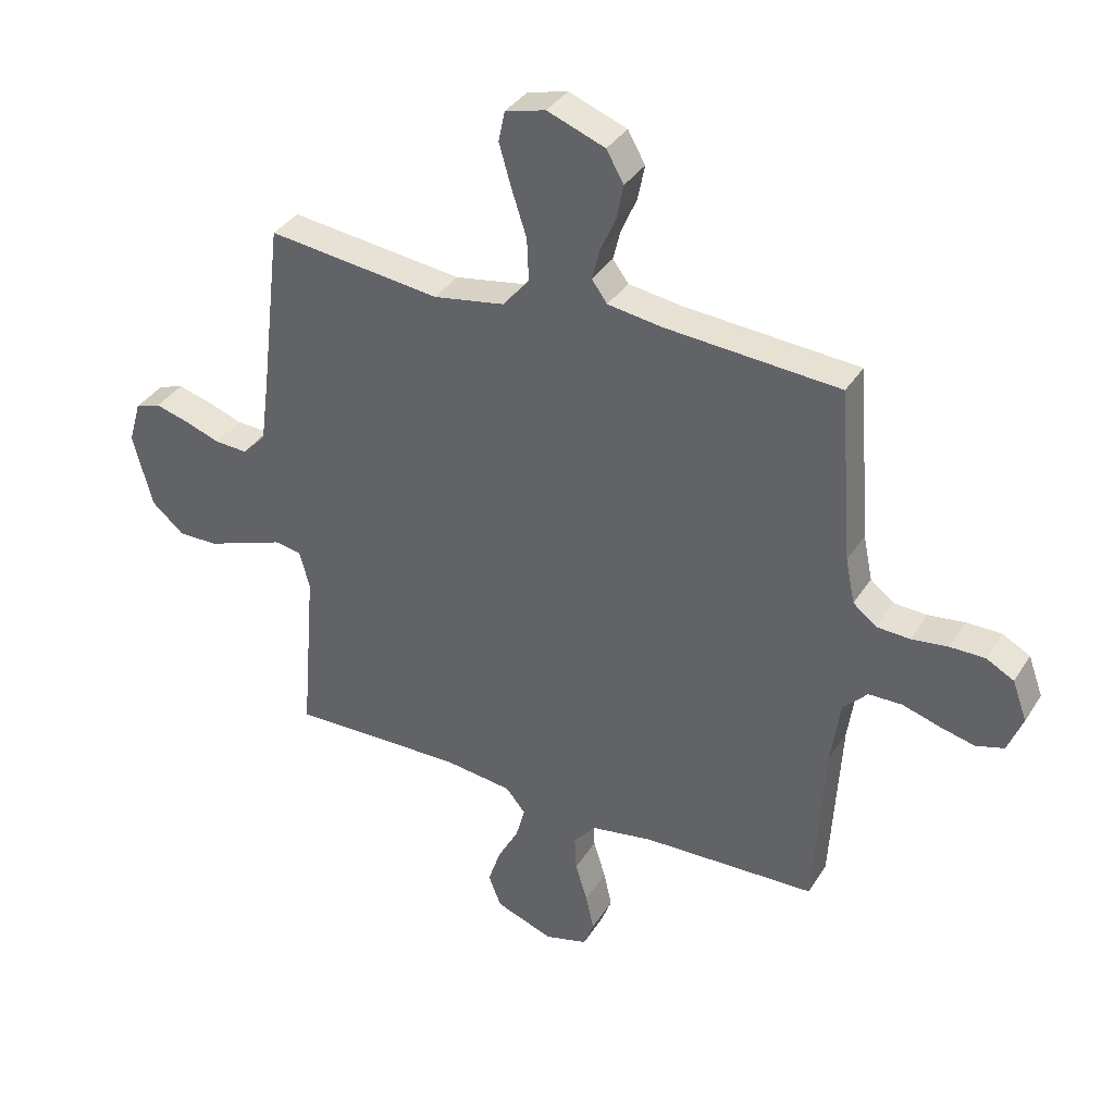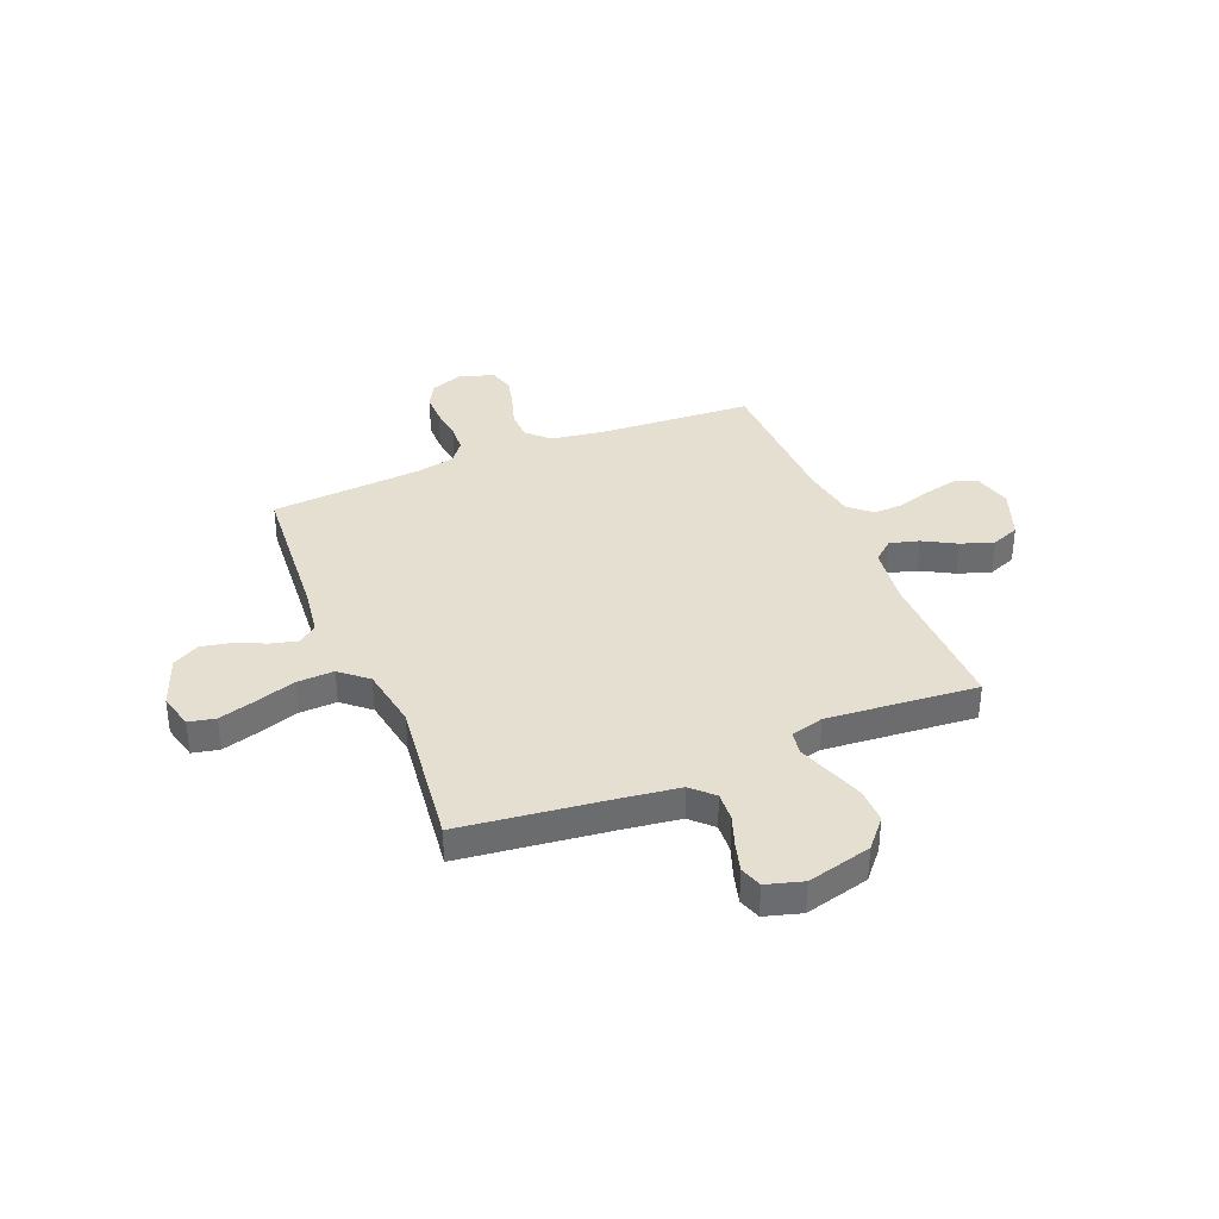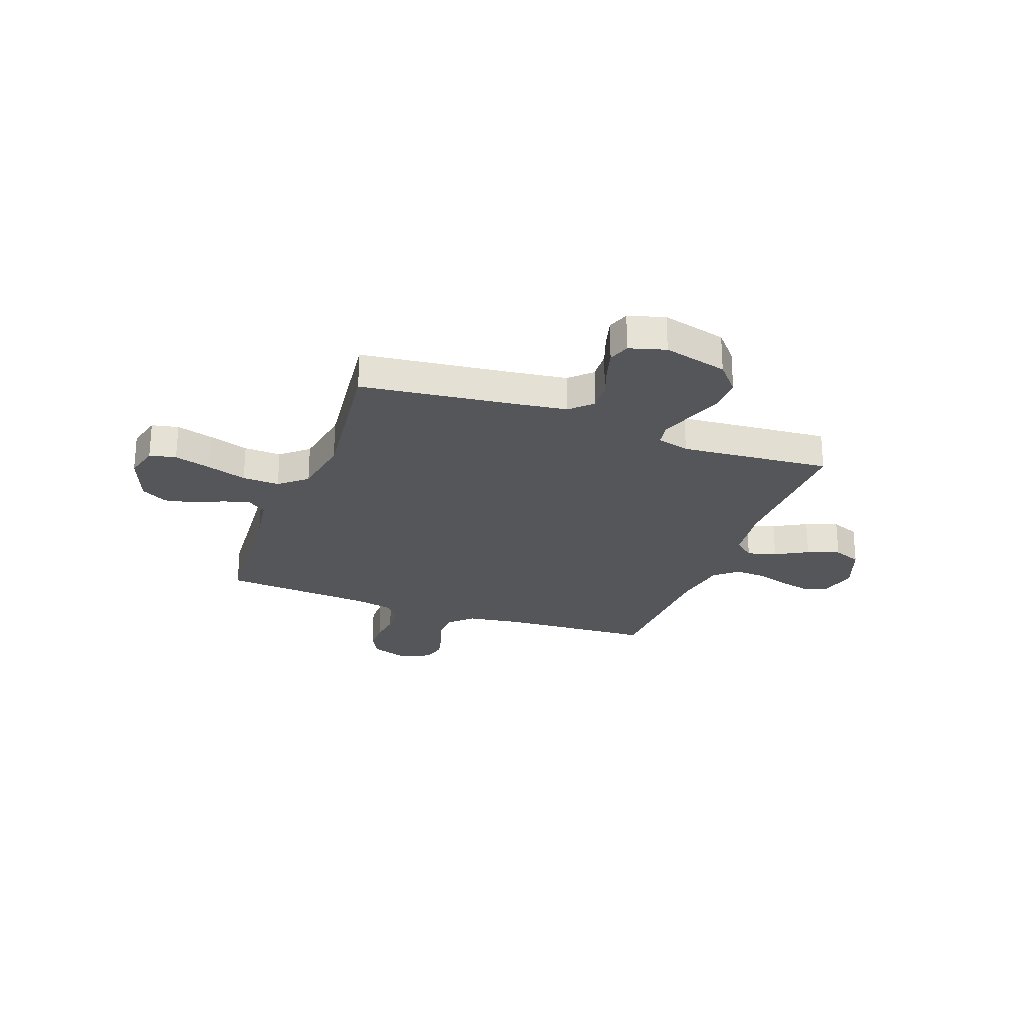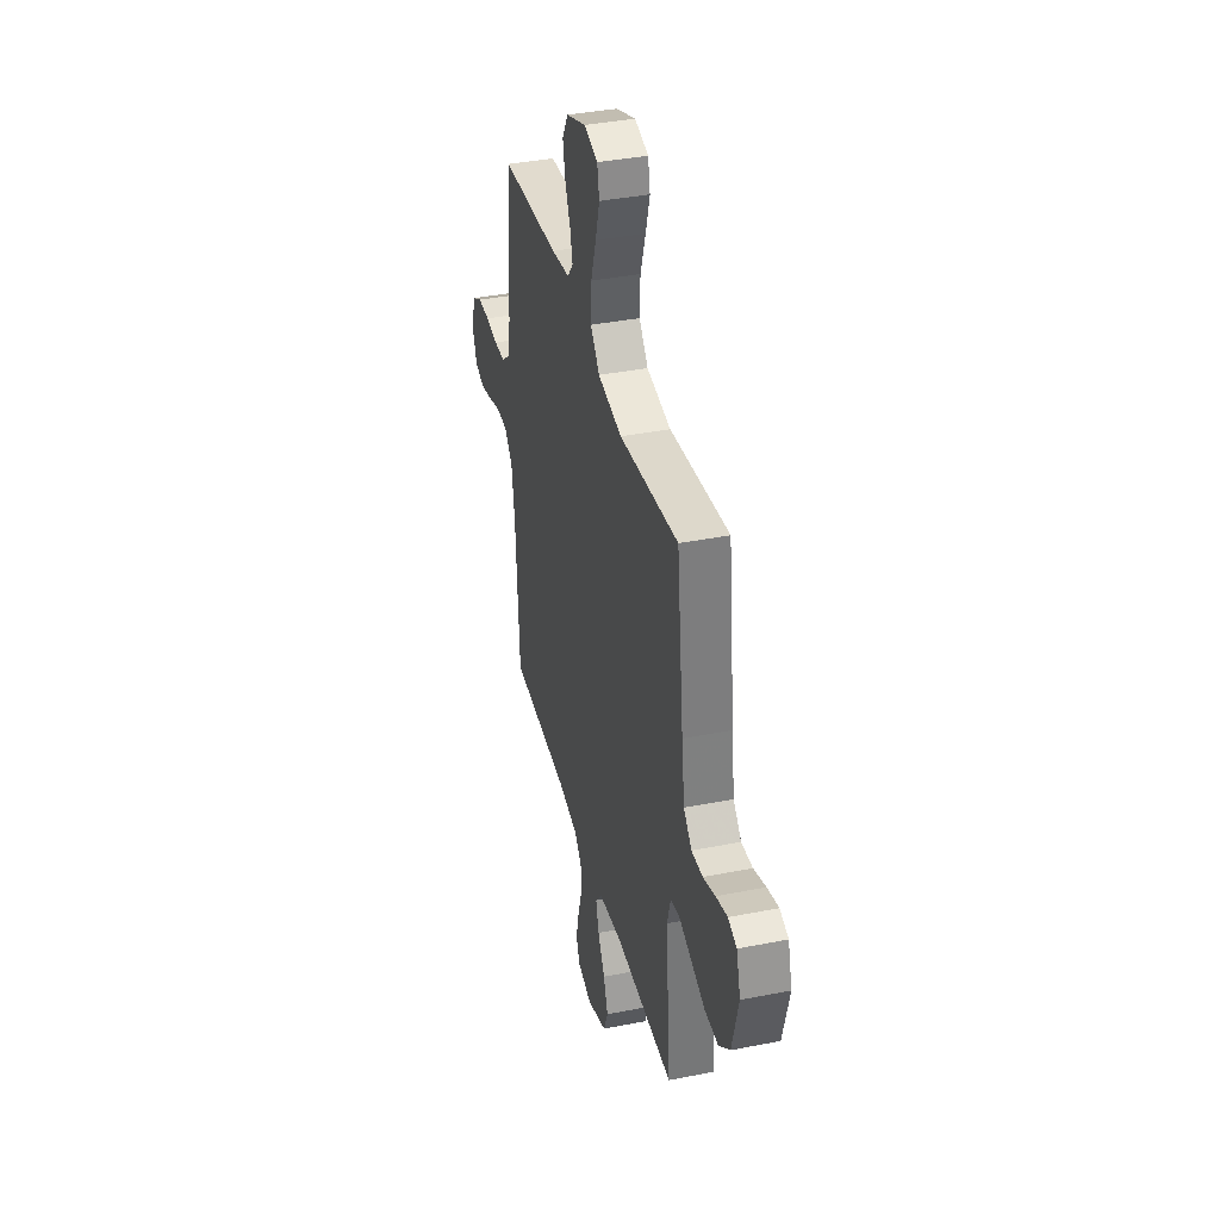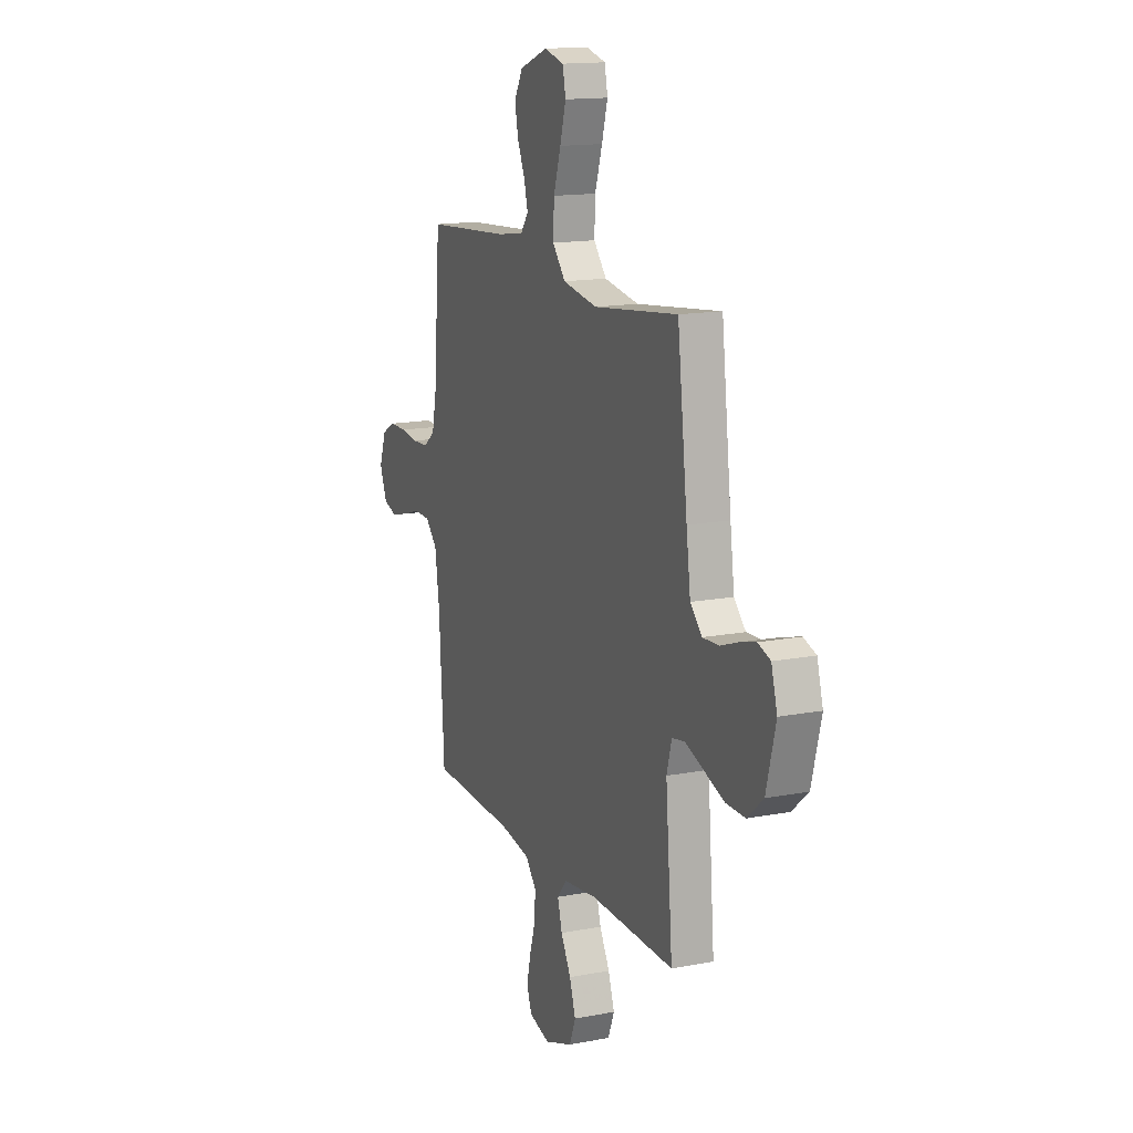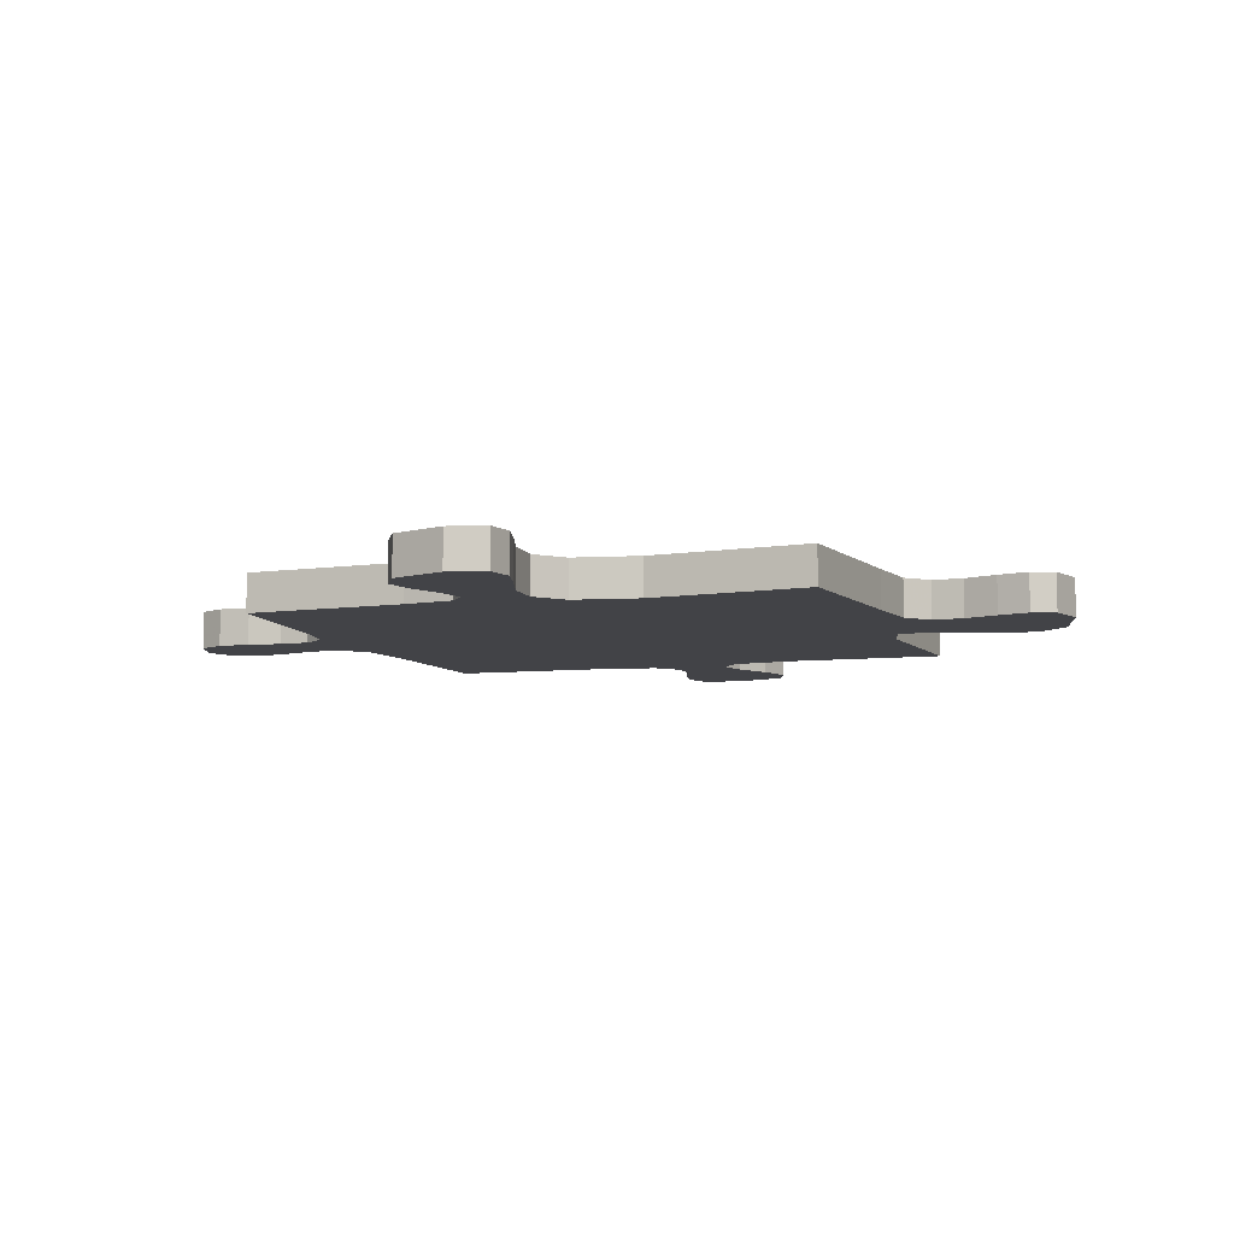
<metadata>
{"format":"obj","ext":"obj","renderer":"f3d","projection":"perspective","resolution":1024,"background":"white","views":[{"elev":35.9,"azim":-151.8,"up":"+Z"},{"elev":36.7,"azim":67.9,"up":"+Y"},{"elev":-25.2,"azim":69.9,"up":"+Y"},{"elev":38.2,"azim":75.9,"up":"+Z"},{"elev":14.9,"azim":67.5,"up":"+Z"},{"elev":-7.5,"azim":18.4,"up":"+Y"}]}
</metadata>
<code>
v 0.5 0.07 0.5
v 0.536 0.07 0.2
v 0.551 0.07 0.089
v 0.592 0.07 0.047
v 0.649 0.07 0.05
v 0.711 0.07 0.072
v 0.769 0.07 0.088
v 0.813 0.07 0.073
v 0.834 0.07 0
v 0.801 0.07 -0.128
v 0.744 0.07 -0.177
v 0.675 0.07 -0.176
v 0.603 0.07 -0.15
v 0.539 0.07 -0.127
v 0.493 0.07 -0.135
v 0.475 0.07 -0.2
v 0.5 0.07 -0.5
v 0.2 0.07 -0.494
v 0.082 0.07 -0.509
v 0.048 0.07 -0.55
v 0.064 0.07 -0.608
v 0.1 0.07 -0.673
v 0.122 0.07 -0.738
v 0.1 0.07 -0.794
v 0 0.07 -0.831
v -0.074 0.07 -0.811
v -0.092 0.07 -0.764
v -0.078 0.07 -0.702
v -0.057 0.07 -0.634
v -0.054 0.07 -0.573
v -0.093 0.07 -0.528
v -0.2 0.07 -0.51
v -0.5 0.07 -0.5
v -0.518 0.07 -0.2
v -0.534 0.07 -0.089
v -0.576 0.07 -0.045
v -0.634 0.07 -0.044
v -0.698 0.07 -0.064
v -0.759 0.07 -0.079
v -0.807 0.07 -0.065
v -0.833 0.07 0
v -0.808 0.07 0.069
v -0.76 0.07 0.095
v -0.7 0.07 0.095
v -0.637 0.07 0.087
v -0.58 0.07 0.09
v -0.539 0.07 0.122
v -0.523 0.07 0.2
v -0.5 0.07 0.5
v -0.2 0.07 0.522
v -0.105 0.07 0.536
v -0.078 0.07 0.573
v -0.091 0.07 0.625
v -0.118 0.07 0.686
v -0.13 0.07 0.746
v -0.1 0.07 0.799
v 0 0.07 0.837
v 0.07 0.07 0.819
v 0.081 0.07 0.766
v 0.06 0.07 0.693
v 0.034 0.07 0.613
v 0.031 0.07 0.539
v 0.077 0.07 0.485
v 0.2 0.07 0.464
v 0.5 0 0.5
v 0.536 0 0.2
v 0.551 0 0.089
v 0.592 0 0.047
v 0.649 0 0.05
v 0.711 0 0.072
v 0.769 0 0.088
v 0.813 0 0.073
v 0.834 0 0
v 0.801 0 -0.128
v 0.744 0 -0.177
v 0.675 0 -0.176
v 0.603 0 -0.15
v 0.539 0 -0.127
v 0.493 0 -0.135
v 0.475 0 -0.2
v 0.5 0 -0.5
v 0.2 0 -0.494
v 0.082 0 -0.509
v 0.048 0 -0.55
v 0.064 0 -0.608
v 0.1 0 -0.673
v 0.122 0 -0.738
v 0.1 0 -0.794
v 0 0 -0.831
v -0.074 0 -0.811
v -0.092 0 -0.764
v -0.078 0 -0.702
v -0.057 0 -0.634
v -0.054 0 -0.573
v -0.093 0 -0.528
v -0.2 0 -0.51
v -0.5 0 -0.5
v -0.518 0 -0.2
v -0.534 0 -0.089
v -0.576 0 -0.045
v -0.634 0 -0.044
v -0.698 0 -0.064
v -0.759 0 -0.079
v -0.807 0 -0.065
v -0.833 0 0
v -0.808 0 0.069
v -0.76 0 0.095
v -0.7 0 0.095
v -0.637 0 0.087
v -0.58 0 0.09
v -0.539 0 0.122
v -0.523 0 0.2
v -0.5 0 0.5
v -0.2 0 0.522
v -0.105 0 0.536
v -0.078 0 0.573
v -0.091 0 0.625
v -0.118 0 0.686
v -0.13 0 0.746
v -0.1 0 0.799
v 0 0 0.837
v 0.07 0 0.819
v 0.081 0 0.766
v 0.06 0 0.693
v 0.034 0 0.613
v 0.031 0 0.539
v 0.077 0 0.485
v 0.2 0 0.464
f 58 59 60 61
f 56 57 58 61
f 56 61 62
f 53 54 55 56
f 52 53 56 62
f 51 52 62 63
f 48 49 50
f 47 48 50 51
f 42 43 44 45
f 42 45 46
f 41 42 46
f 40 41 46
f 37 38 39 40
f 37 40 46
f 36 37 46 47
f 32 33 34
f 31 32 34 35
f 26 27 28 29
f 24 25 26 29
f 24 29 30
f 21 22 23 24
f 20 21 24 30
f 19 20 30 31
f 16 17 18
f 15 16 18 19
f 10 11 12 13
f 10 13 14
f 9 10 14
f 8 9 14 15
f 5 6 7 8
f 64 1 2
f 63 64 2 3
f 15 19 31 35
f 5 8 15
f 4 5 15 35
f 36 47 51 63
f 35 36 63
f 3 4 35 63
f 125 124 123 122
f 125 122 121 120
f 126 125 120
f 120 119 118 117
f 126 120 117 116
f 127 126 116 115
f 114 113 112
f 115 114 112 111
f 109 108 107 106
f 110 109 106
f 110 106 105
f 110 105 104
f 104 103 102 101
f 110 104 101
f 111 110 101 100
f 98 97 96
f 99 98 96 95
f 93 92 91 90
f 93 90 89 88
f 94 93 88
f 88 87 86 85
f 94 88 85 84
f 95 94 84 83
f 82 81 80
f 83 82 80 79
f 77 76 75 74
f 78 77 74
f 78 74 73
f 79 78 73 72
f 72 71 70 69
f 66 65 128
f 67 66 128 127
f 99 95 83 79
f 79 72 69
f 99 79 69 68
f 127 115 111 100
f 127 100 99
f 127 99 68 67
f 1 65 66 2
f 2 66 67 3
f 3 67 68 4
f 4 68 69 5
f 5 69 70 6
f 6 70 71 7
f 7 71 72 8
f 8 72 73 9
f 9 73 74 10
f 10 74 75 11
f 11 75 76 12
f 12 76 77 13
f 13 77 78 14
f 14 78 79 15
f 15 79 80 16
f 16 80 81 17
f 17 81 82 18
f 18 82 83 19
f 19 83 84 20
f 20 84 85 21
f 21 85 86 22
f 22 86 87 23
f 23 87 88 24
f 24 88 89 25
f 25 89 90 26
f 26 90 91 27
f 27 91 92 28
f 28 92 93 29
f 29 93 94 30
f 30 94 95 31
f 31 95 96 32
f 32 96 97 33
f 33 97 98 34
f 34 98 99 35
f 35 99 100 36
f 36 100 101 37
f 37 101 102 38
f 38 102 103 39
f 39 103 104 40
f 40 104 105 41
f 41 105 106 42
f 42 106 107 43
f 43 107 108 44
f 44 108 109 45
f 45 109 110 46
f 46 110 111 47
f 47 111 112 48
f 48 112 113 49
f 49 113 114 50
f 50 114 115 51
f 51 115 116 52
f 52 116 117 53
f 53 117 118 54
f 54 118 119 55
f 55 119 120 56
f 56 120 121 57
f 57 121 122 58
f 58 122 123 59
f 59 123 124 60
f 60 124 125 61
f 61 125 126 62
f 62 126 127 63
f 63 127 128 64
f 64 128 65 1

</code>
